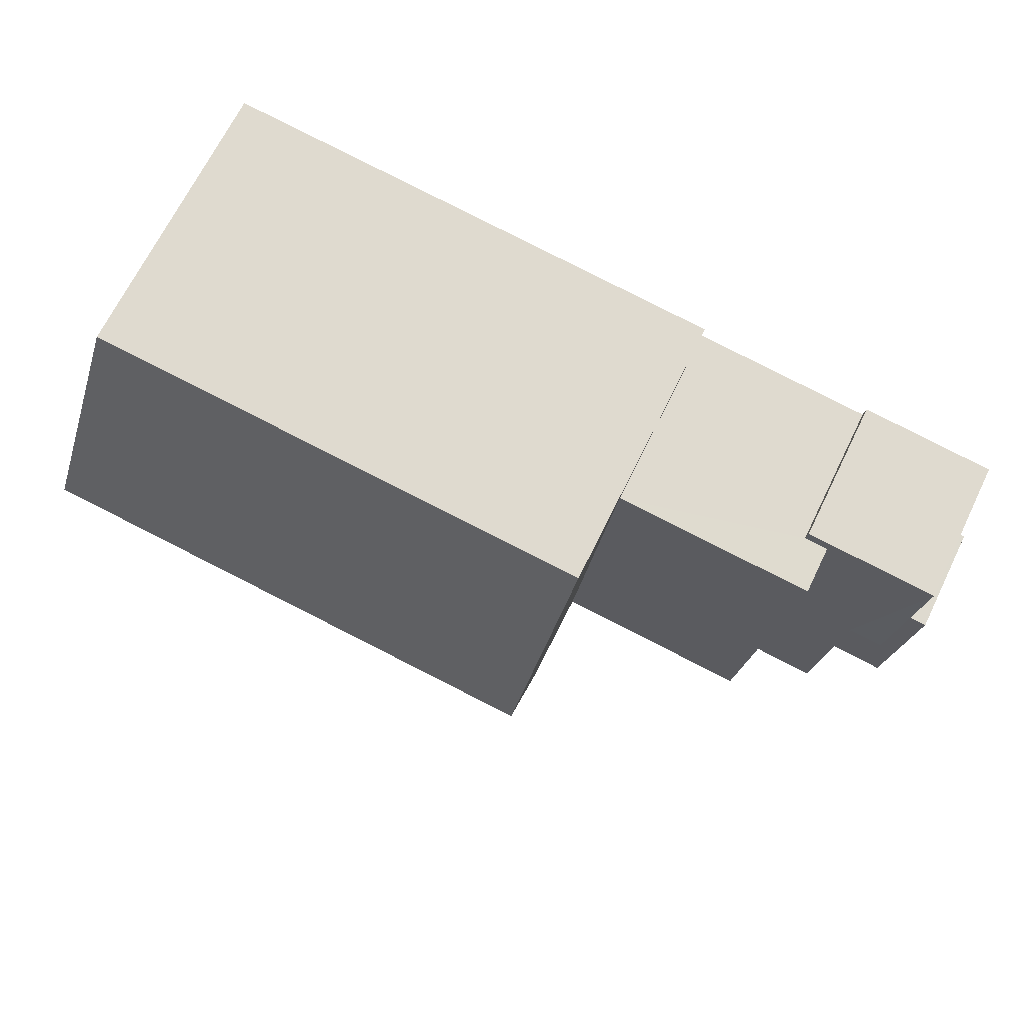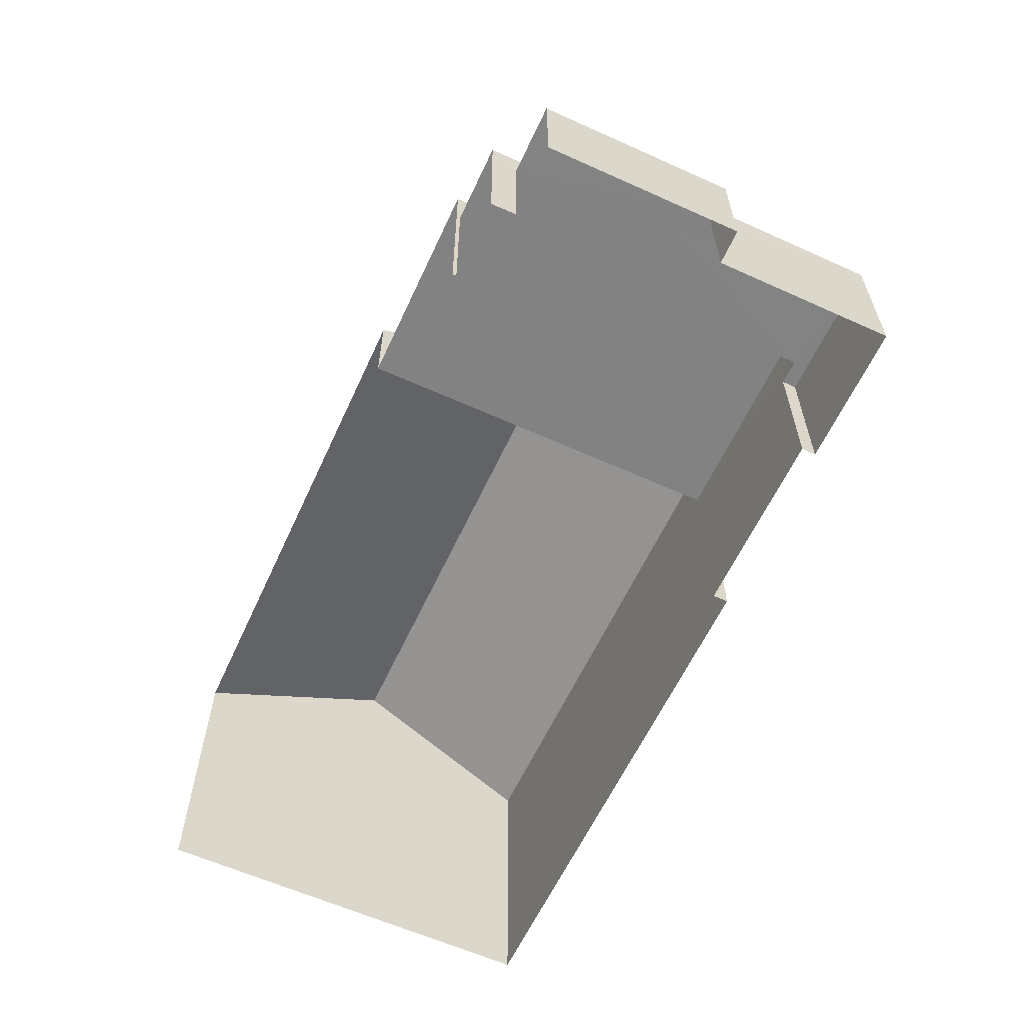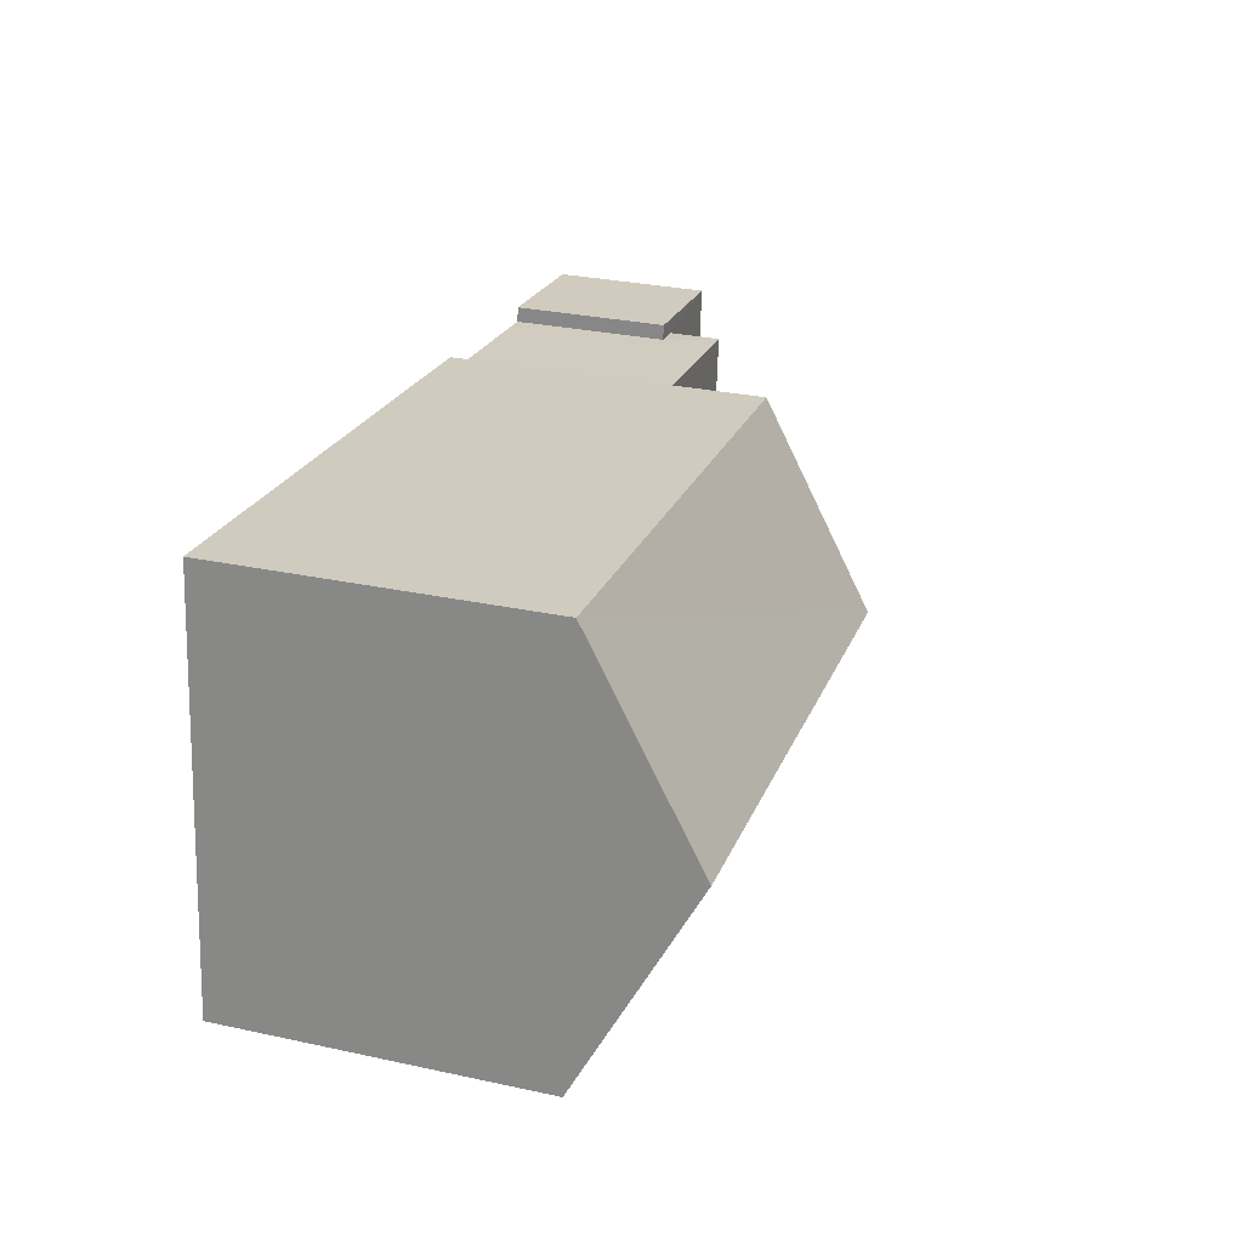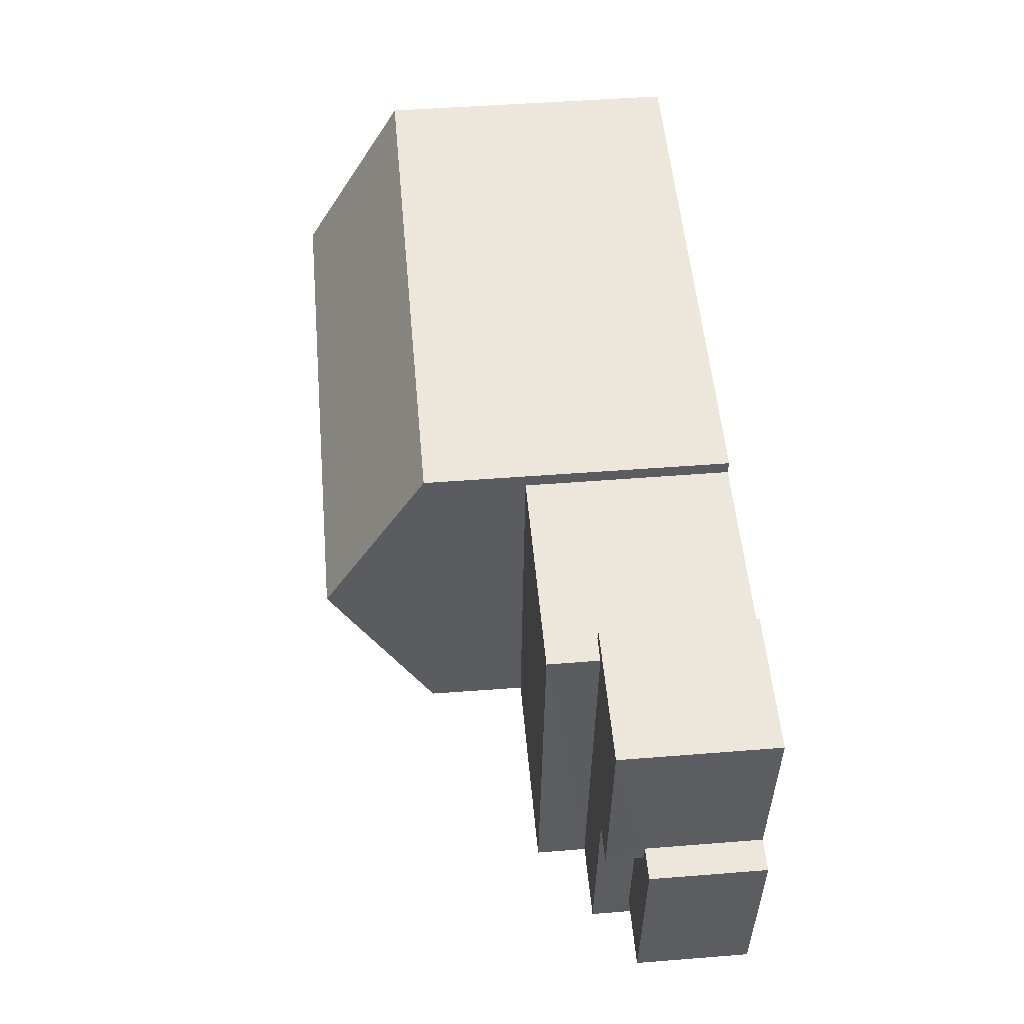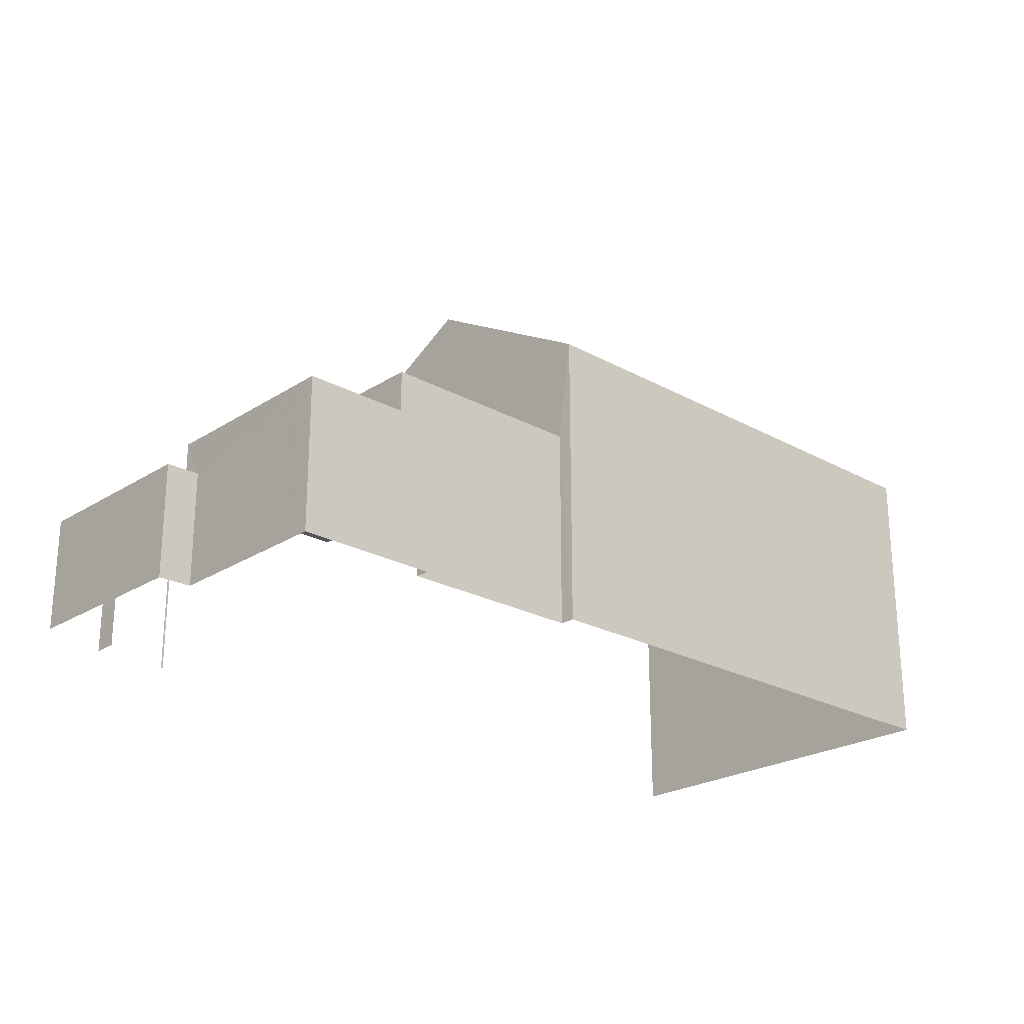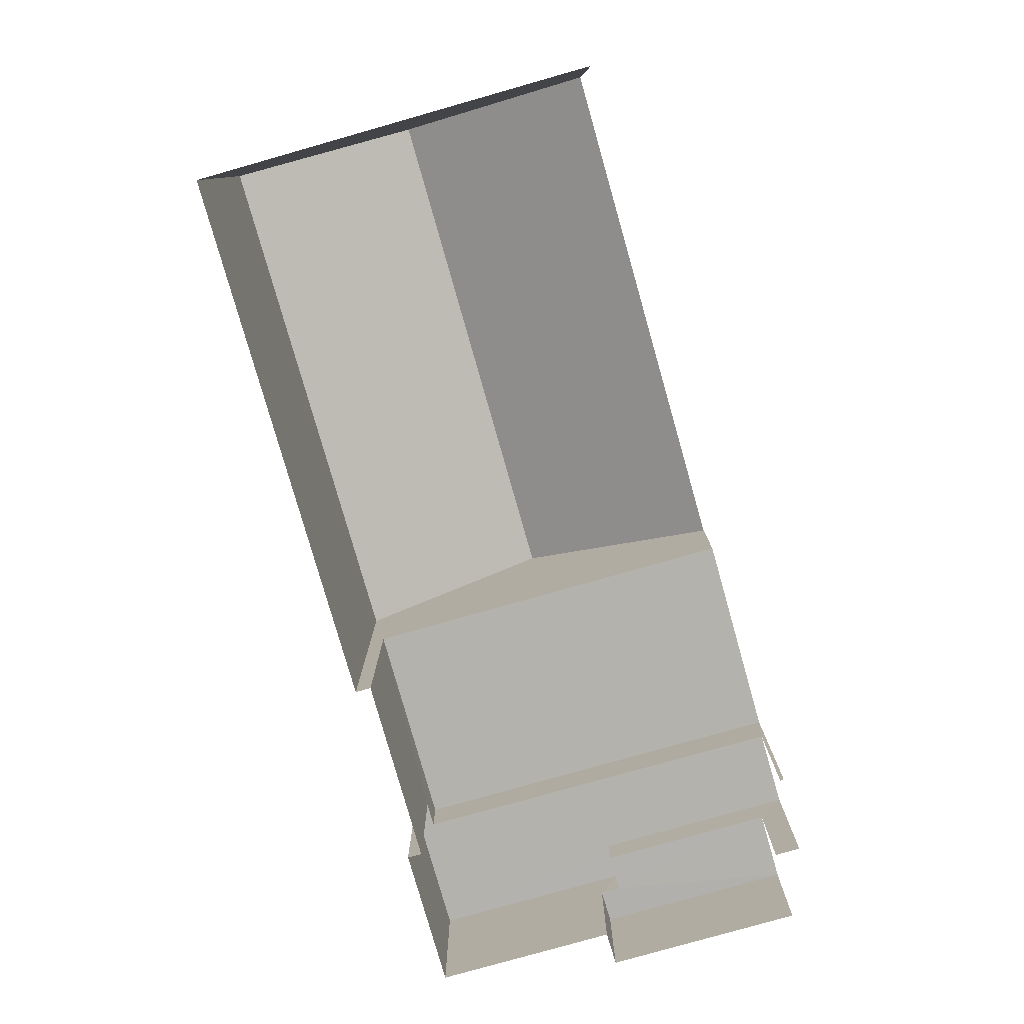
<metadata>
{"format":"obj","ext":"obj","renderer":"f3d","projection":"perspective","resolution":1024,"background":"white","views":[{"elev":68.8,"azim":26.1,"up":"+Y"},{"elev":-60.8,"azim":59.1,"up":"+Z"},{"elev":29.3,"azim":-72.4,"up":"+Y"},{"elev":47.3,"azim":84.9,"up":"+Y"},{"elev":-23.4,"azim":130.9,"up":"+Z"},{"elev":-79.4,"azim":-80.3,"up":"+Z"}]}
</metadata>
<code>
v -2.229e+05 -1.27e+05 18.8
v -2.229e+05 -1.27e+05 18.8
v -2.229e+05 -1.27e+05 18.8
v -2.229e+05 -1.27e+05 18.8
v -2.229e+05 -1.27e+05 18.8
v -2.229e+05 -1.27e+05 18.8
v -2.229e+05 -1.27e+05 18.8
v -2.229e+05 -1.27e+05 18.8
v -2.229e+05 -1.27e+05 18.8
v -2.229e+05 -1.27e+05 18.8
v -2.229e+05 -1.27e+05 18.8
v -2.229e+05 -1.27e+05 18.8
v -2.229e+05 -1.27e+05 18.8
v -2.229e+05 -1.27e+05 18.8
v -2.229e+05 -1.27e+05 21.73
v -2.229e+05 -1.27e+05 21.73
v -2.229e+05 -1.27e+05 21.73
v -2.229e+05 -1.27e+05 21.73
v -2.229e+05 -1.27e+05 21.73
v -2.229e+05 -1.27e+05 21.73
v -2.229e+05 -1.27e+05 21.73
v -2.229e+05 -1.27e+05 21.73
v -2.229e+05 -1.27e+05 26.72
v -2.229e+05 -1.27e+05 24.65
v -2.229e+05 -1.27e+05 26.72
v -2.229e+05 -1.27e+05 24.65
v -2.229e+05 -1.27e+05 22.7
v -2.229e+05 -1.27e+05 22.7
v -2.229e+05 -1.27e+05 22.7
v -2.229e+05 -1.27e+05 22.7
v -2.229e+05 -1.27e+05 21.01
v -2.229e+05 -1.27e+05 21.01
v -2.229e+05 -1.27e+05 21.01
v -2.229e+05 -1.27e+05 21.01
v -2.229e+05 -1.27e+05 21.01
v -2.229e+05 -1.27e+05 21.01
v -2.229e+05 -1.27e+05 24.64
v -2.229e+05 -1.27e+05 24.64
f 1 2 3
f 2 1 4
f 5 4 6
f 7 8 9
f 10 8 7
f 11 10 12
f 13 6 14
f 6 1 8
f 11 14 10
f 4 1 6
f 10 6 8
f 14 6 10
f 5 30 4
f 4 30 38
f 5 28 30
f 38 30 37
f 36 15 17
f 36 32 15
f 6 13 19
f 18 6 19
f 34 11 33
f 34 14 11
f 15 16 17
f 18 19 17
f 20 16 21
f 20 21 22
f 18 17 20
f 17 16 20
f 23 24 25
f 23 26 24
f 27 28 29
f 27 30 28
f 31 32 33
f 33 32 34
f 31 35 32
f 34 32 36
f 25 37 23
f 25 38 37
f 8 1 22
f 1 27 22
f 22 29 20
f 22 27 29
f 1 3 27
f 23 30 27
f 37 30 23
f 27 3 26
f 23 27 26
f 5 18 28
f 28 18 29
f 5 6 18
f 29 18 20
f 10 7 35
f 7 16 35
f 35 15 32
f 35 16 15
f 24 2 38
f 24 38 25
f 2 4 38
f 21 7 9
f 21 16 7
f 33 11 12
f 31 33 12
f 24 3 2
f 24 26 3
f 8 21 9
f 8 22 21
f 13 34 19
f 19 34 17
f 13 14 34
f 17 34 36
f 10 31 12
f 10 35 31

</code>
